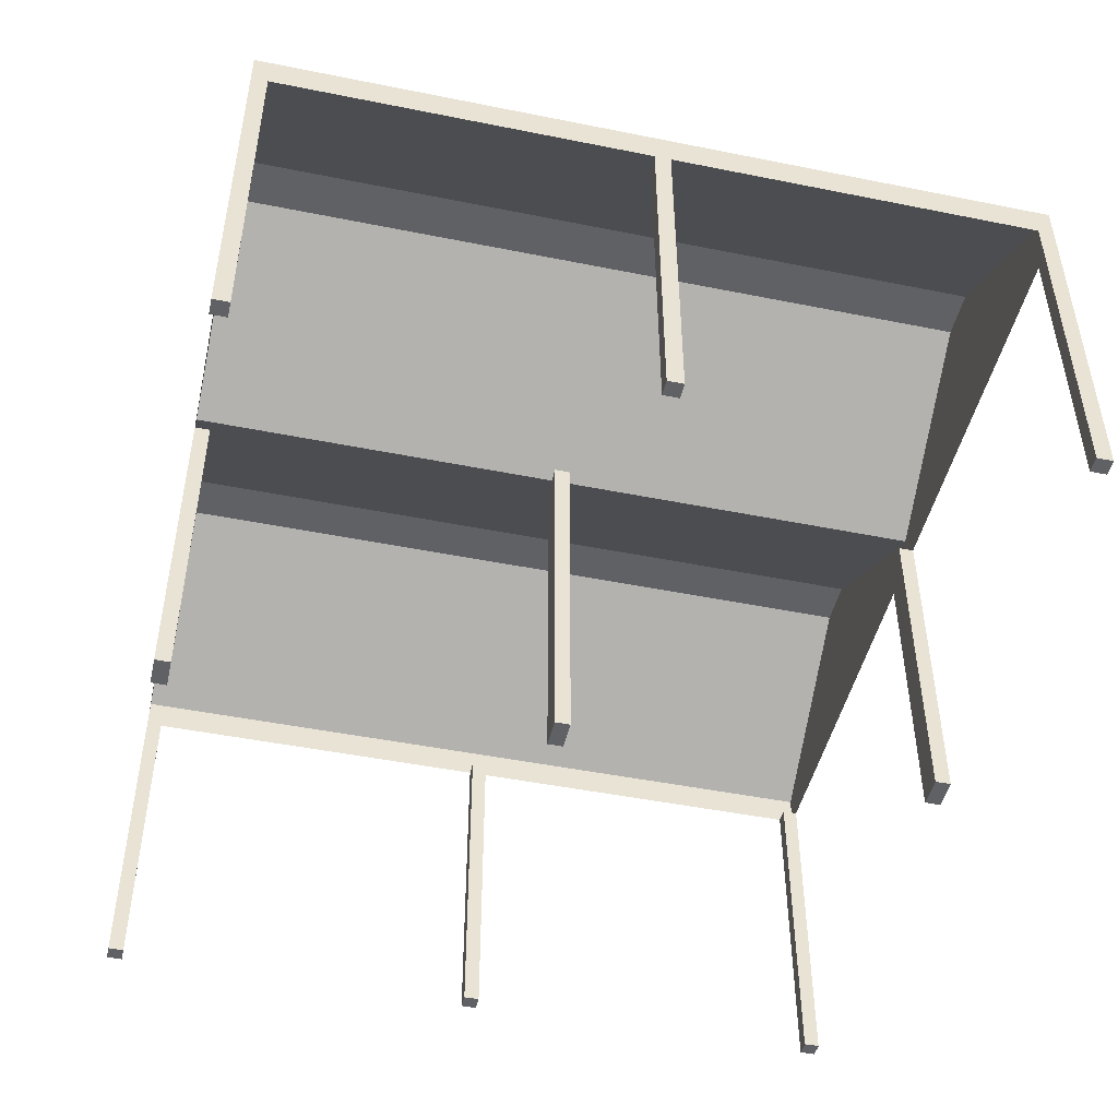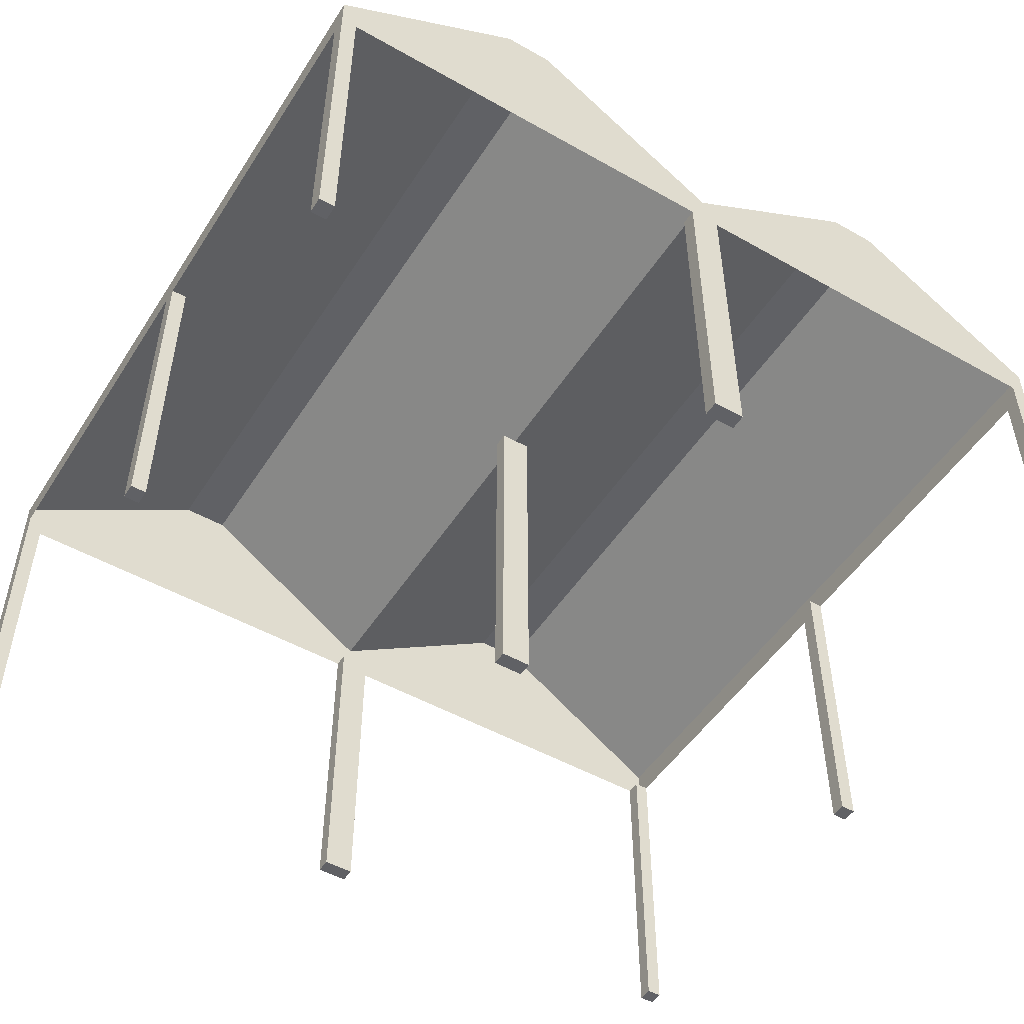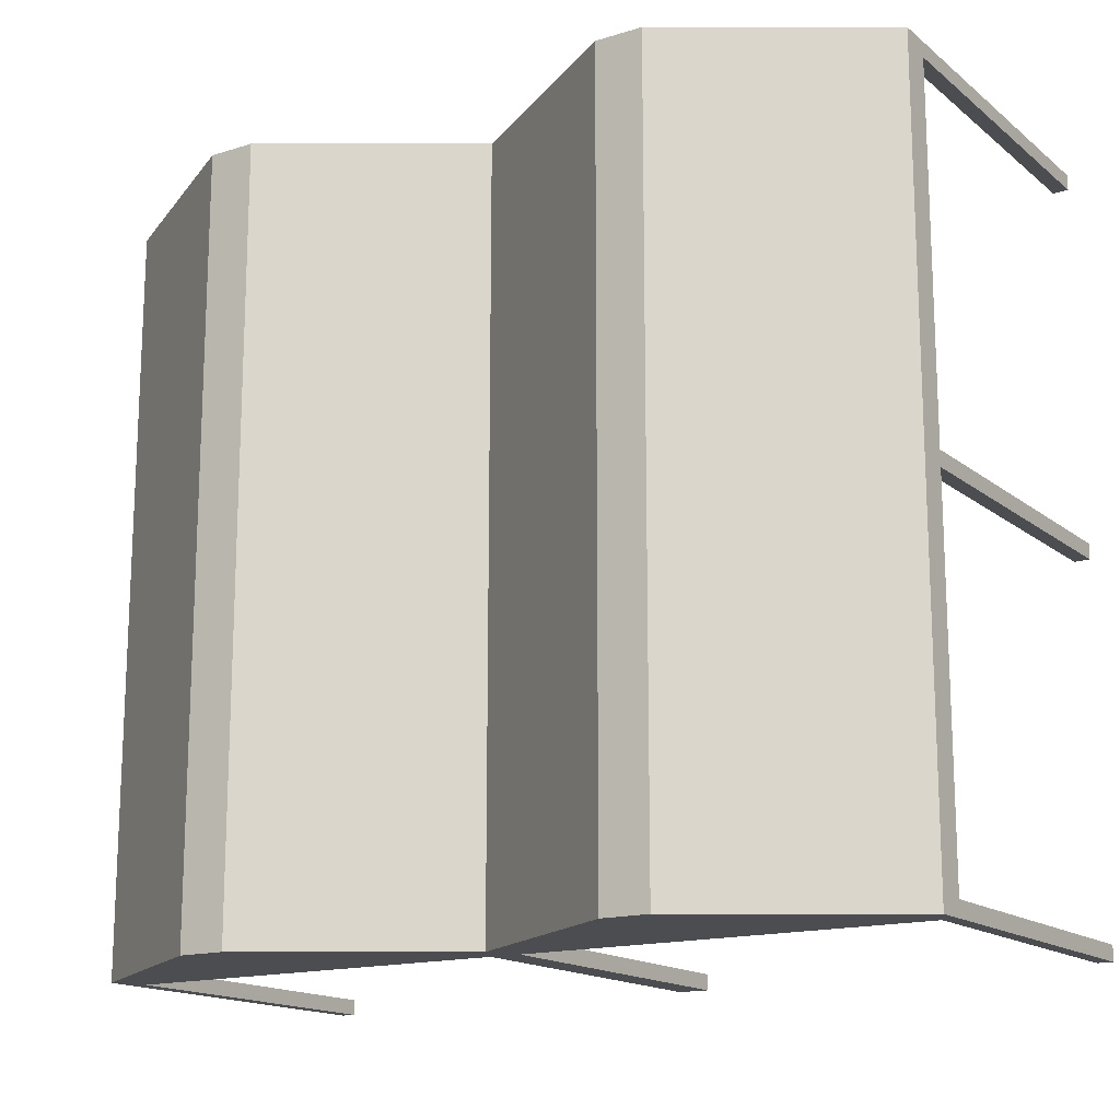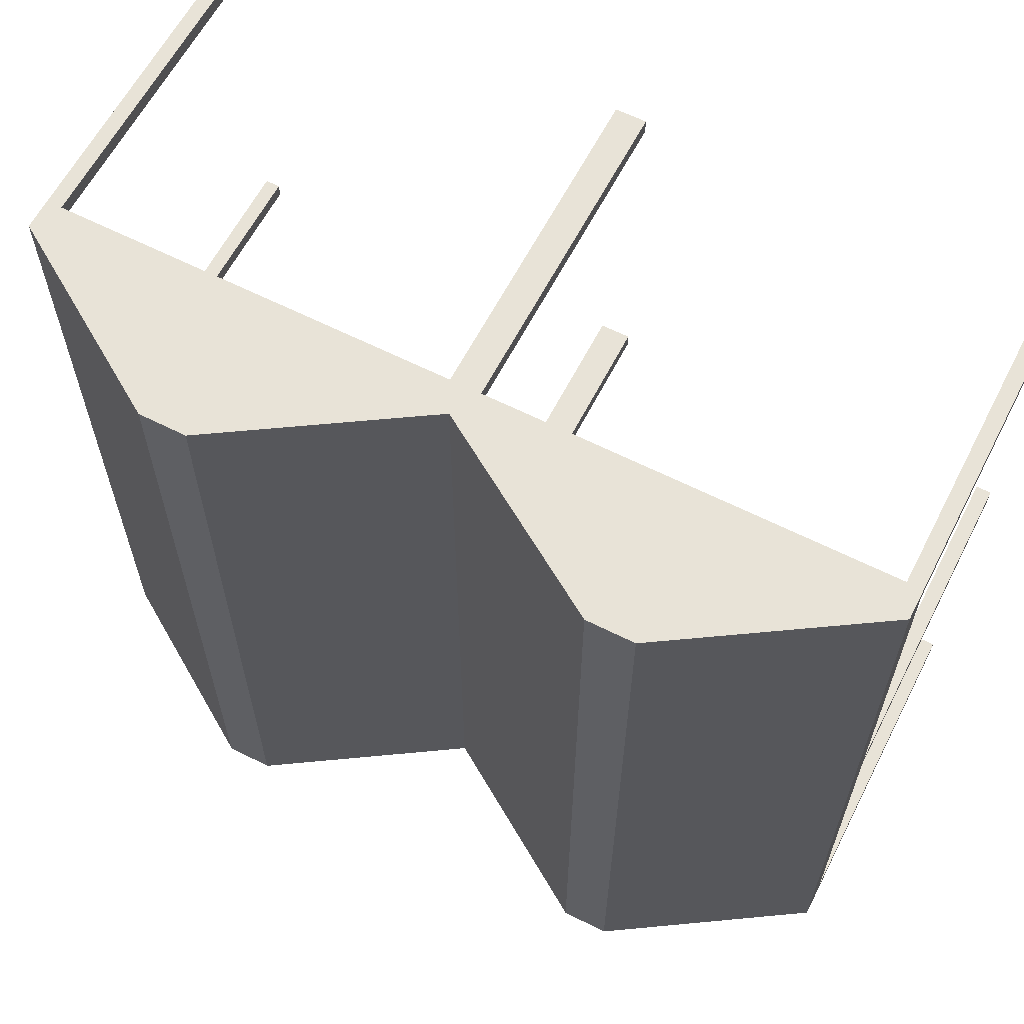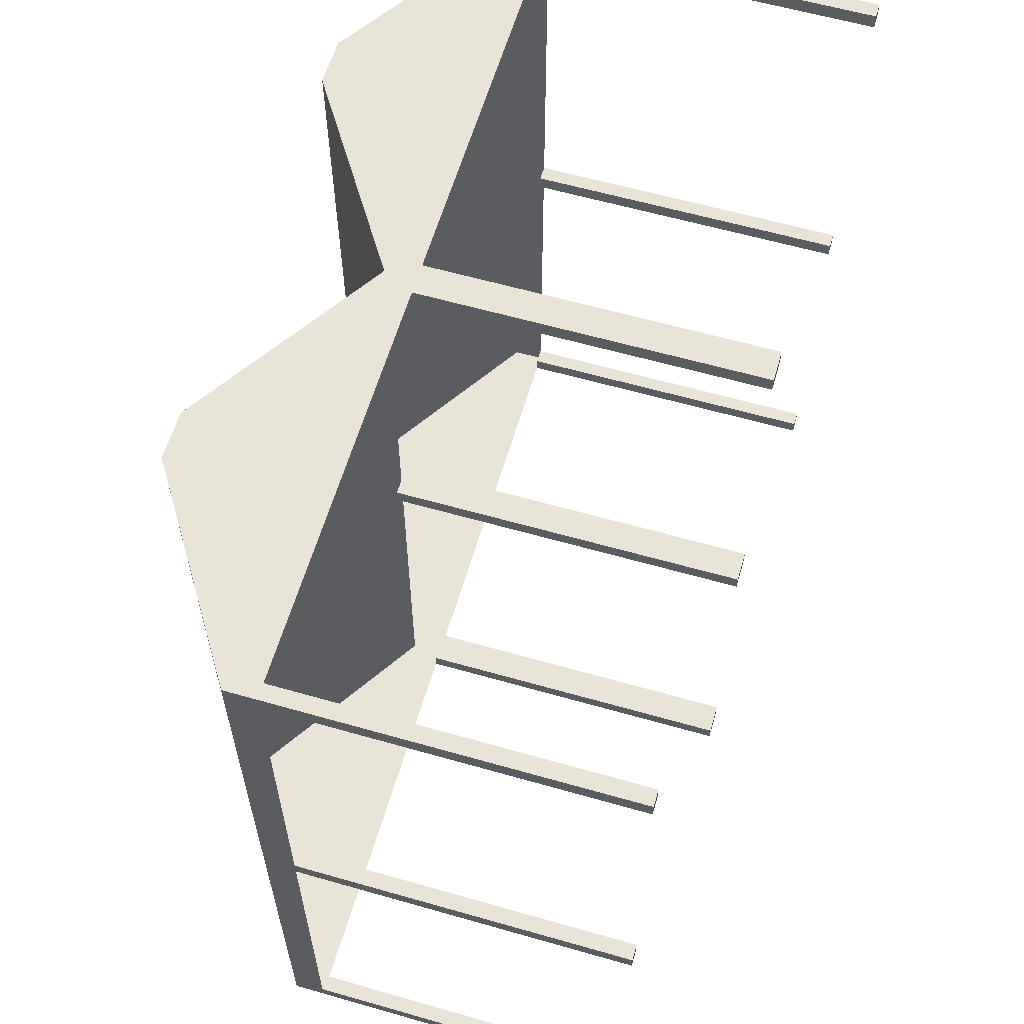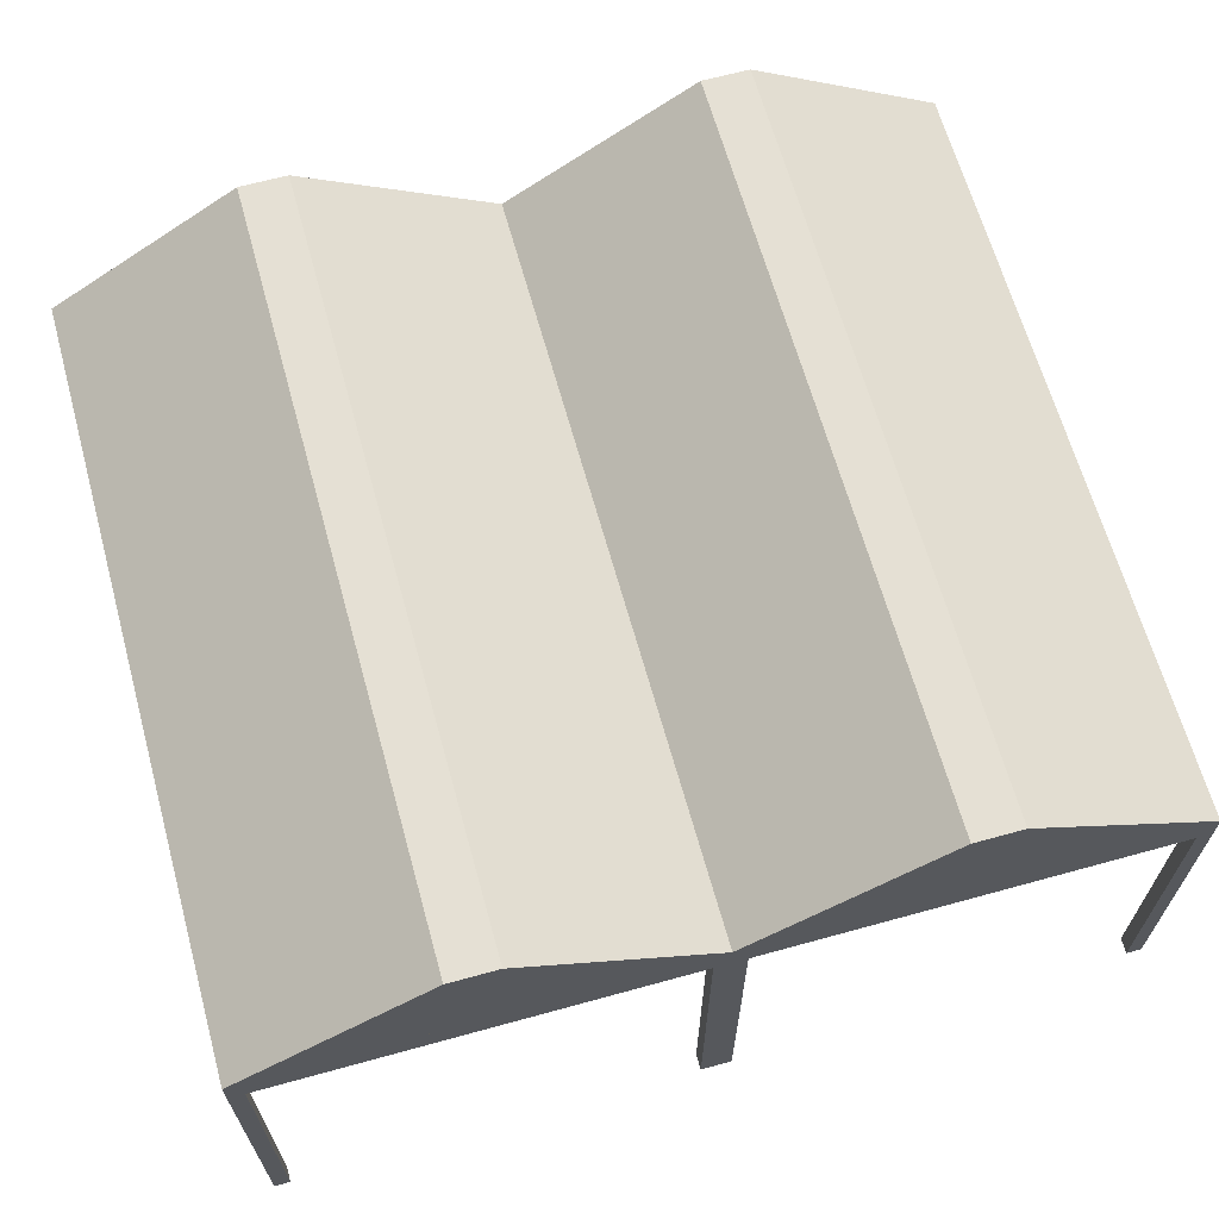
<metadata>
{"format":"obj","ext":"obj","renderer":"f3d","projection":"perspective","resolution":1024,"background":"white","views":[{"elev":-47.3,"azim":77.2,"up":"+Y"},{"elev":-50.3,"azim":-31.8,"up":"+Y"},{"elev":-15.9,"azim":-147.3,"up":"+Z"},{"elev":62.0,"azim":-152.8,"up":"+Z"},{"elev":60.6,"azim":-73.7,"up":"+Z"},{"elev":65.3,"azim":164.5,"up":"+Y"}]}
</metadata>
<code>
o tentRoofDouble
v -8.96 3.76 0
v -8.96 3.44 0
v -8.96 3.44 0.16
v -8.96 3.76 7.92
v -8.96 3.44 3.88
v -8.96 3.44 4.04
v -8.96 3.44 7.76
v -8.96 3.44 7.92
v -6.474 5.04 7.92
v -6.474 5.04 0
v -6.966 5.04 0
v -6.966 5.04 7.92
v -4.48 3.76 3.88
v -4.48 3.76 0
v -4.48 3.76 4.04
v -4.48 3.76 7.92
v 0 3.76 7.92
v -1.994 5.04 7.92
v -2.486 5.04 7.92
v -8.8 3.44 7.92
v -4.64 3.44 7.92
v -4.48 3.44 7.92
v -4.32 3.44 7.92
v -0.16 3.44 7.92
v 0 3.44 7.92
v -1.994 5.04 0
v -2.486 5.04 0
v 0 3.76 0
v 0 3.44 0
v -0.16 3.44 0
v -4.32 3.44 0
v -4.48 3.44 0
v -4.64 3.44 0
v -8.8 3.44 0
v 0 3.44 0.16
v 0 3.44 3.88
v 0 3.44 4.04
v 0 3.44 7.76
v -8.96 -0 0.16
v -8.8 -0 0.16
v -8.8 3.44 0.16
v -8.8 -0 7.76
v -8.8 3.44 7.76
v -8.8 -0 7.92
v -8.8 -0 3.88
v -8.96 -0 3.88
v -8.8 3.44 3.88
v -8.96 -0 7.76
v -8.96 -0 7.92
v -4.48 0 0
v -4.48 -0 0.16
v -4.64 -0 0.16
v -4.64 0 0
v -4.32 0 0
v -4.32 -0 0.16
v -8.96 -0 4.04
v -8.8 -0 4.04
v -8.8 3.44 4.04
v -4.48 -0 7.76
v -4.48 -0 7.92
v -4.64 -0 7.92
v -4.64 -0 7.76
v -4.32 -0 7.76
v -4.32 -0 7.92
v -4.48 -0 3.88
v -4.48 -0 4.04
v -4.64 -0 4.04
v -4.64 -0 3.88
v -4.32 -0 3.88
v -4.32 -0 4.04
v -4.64 3.76 4.04
v -4.64 3.76 3.88
v -4.32 3.76 3.88
v -4.32 3.76 4.04
v -4.48 3.44 0.16
v -4.64 3.44 0.16
v -4.32 3.44 0.16
v -4.64 3.44 7.76
v -4.48 3.44 7.76
v -4.32 3.44 7.76
v -8.8 0 0
v -8.96 0 0
v -0.16 -0 7.92
v 0 -0 7.92
v -0.16 3.44 7.76
v 0 -0 7.76
v -0.16 -0 7.76
v -0.16 3.44 0.16
v 0 -0 3.88
v 0 -0 4.04
v -0.16 -0 4.04
v -0.16 -0 3.88
v 0 0 0
v 0 -0 0.16
v -0.16 0 0
v -0.16 3.44 3.88
v -0.16 -0 0.16
v -0.16 3.44 4.04
f 1 2 3
f 3 4 1
f 3 5 4
f 5 6 4
f 6 7 4
f 7 8 4
f 9 10 11
f 11 12 9
f 13 14 10
f 10 15 13
f 10 16 15
f 10 9 16
f 12 11 1
f 1 4 12
f 16 17 18
f 18 19 16
f 17 16 4
f 17 4 8
f 17 8 20
f 17 20 21
f 17 21 22
f 17 22 23
f 17 23 24
f 24 25 17
f 16 9 4
f 9 12 4
f 18 26 27
f 27 19 18
f 14 1 11
f 11 10 14
f 1 14 28
f 1 28 29
f 1 29 30
f 1 30 31
f 1 31 32
f 1 32 33
f 1 33 34
f 34 2 1
f 14 27 28
f 27 26 28
f 29 28 17
f 17 35 29
f 17 36 35
f 17 37 36
f 17 38 37
f 17 25 38
f 19 27 14
f 14 16 19
f 14 13 16
f 13 15 16
f 17 28 26
f 26 18 17
f 39 40 41
f 41 3 39
f 42 43 20
f 20 44 42
f 45 46 5
f 5 47 45
f 7 48 49
f 49 8 7
f 50 51 52
f 52 53 50
f 51 50 54
f 54 55 51
f 56 57 58
f 58 6 56
f 59 60 61
f 61 62 59
f 60 59 63
f 63 64 60
f 65 66 67
f 67 68 65
f 66 65 69
f 69 70 66
f 43 20 8
f 8 7 43
f 45 47 58
f 58 57 45
f 47 58 6
f 6 5 47
f 45 57 56
f 56 46 45
f 49 44 20
f 20 8 49
f 13 15 71
f 71 72 13
f 15 13 73
f 73 74 15
f 72 68 67
f 67 71 72
f 42 44 49
f 49 48 42
f 32 75 76
f 76 33 32
f 75 32 31
f 31 77 75
f 42 48 7
f 7 43 42
f 33 53 52
f 52 76 33
f 78 62 61
f 61 21 78
f 5 46 56
f 56 6 5
f 79 22 21
f 21 78 79
f 22 79 80
f 80 23 22
f 81 82 2
f 2 34 81
f 2 82 39
f 39 3 2
f 81 34 41
f 41 40 81
f 81 40 39
f 39 82 81
f 34 41 3
f 3 2 34
f 83 84 25
f 25 24 83
f 38 25 24
f 24 85 38
f 86 38 25
f 25 84 86
f 85 87 83
f 83 24 85
f 65 68 72
f 72 69 65
f 72 73 69
f 72 13 73
f 86 84 83
f 83 87 86
f 66 70 74
f 74 67 66
f 74 71 67
f 74 15 71
f 69 73 74
f 74 70 69
f 29 35 88
f 88 30 29
f 89 90 91
f 91 92 89
f 93 29 35
f 35 94 93
f 93 95 30
f 30 29 93
f 89 92 96
f 96 36 89
f 63 80 23
f 23 64 63
f 60 64 23
f 23 61 60
f 23 21 61
f 23 22 21
f 93 94 97
f 97 95 93
f 36 37 98
f 98 96 36
f 91 90 37
f 37 98 91
f 97 94 35
f 35 88 97
f 30 95 97
f 97 88 30
f 89 36 37
f 37 90 89
f 86 87 85
f 85 38 86
f 54 31 77
f 77 55 54
f 51 55 77
f 77 52 51
f 77 76 52
f 77 75 76
f 96 92 91
f 91 98 96
f 59 62 78
f 78 63 59
f 78 80 63
f 78 79 80
f 50 53 33
f 33 54 50
f 33 31 54
f 33 32 31

</code>
